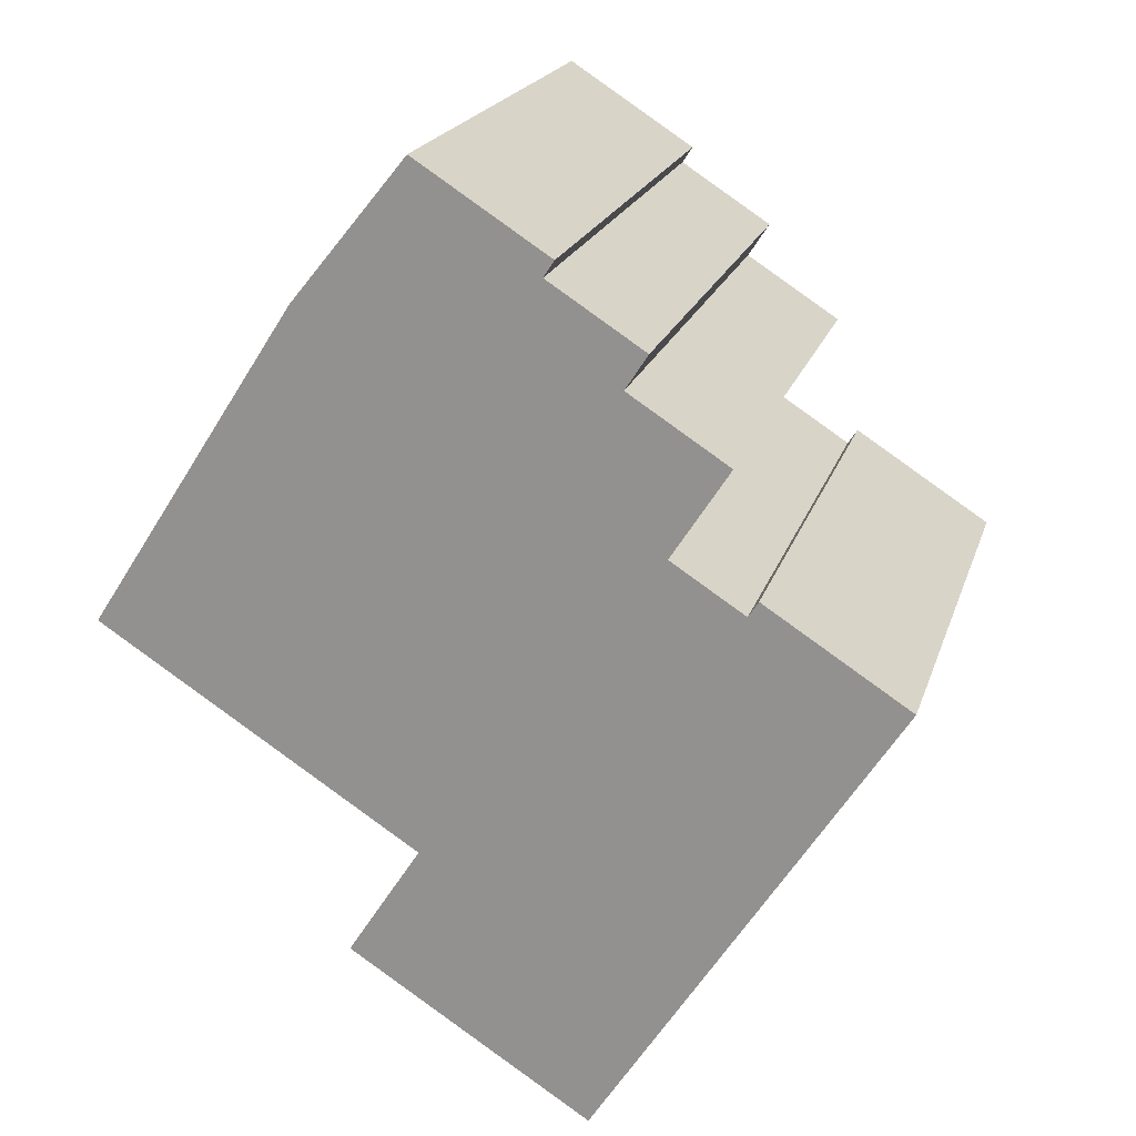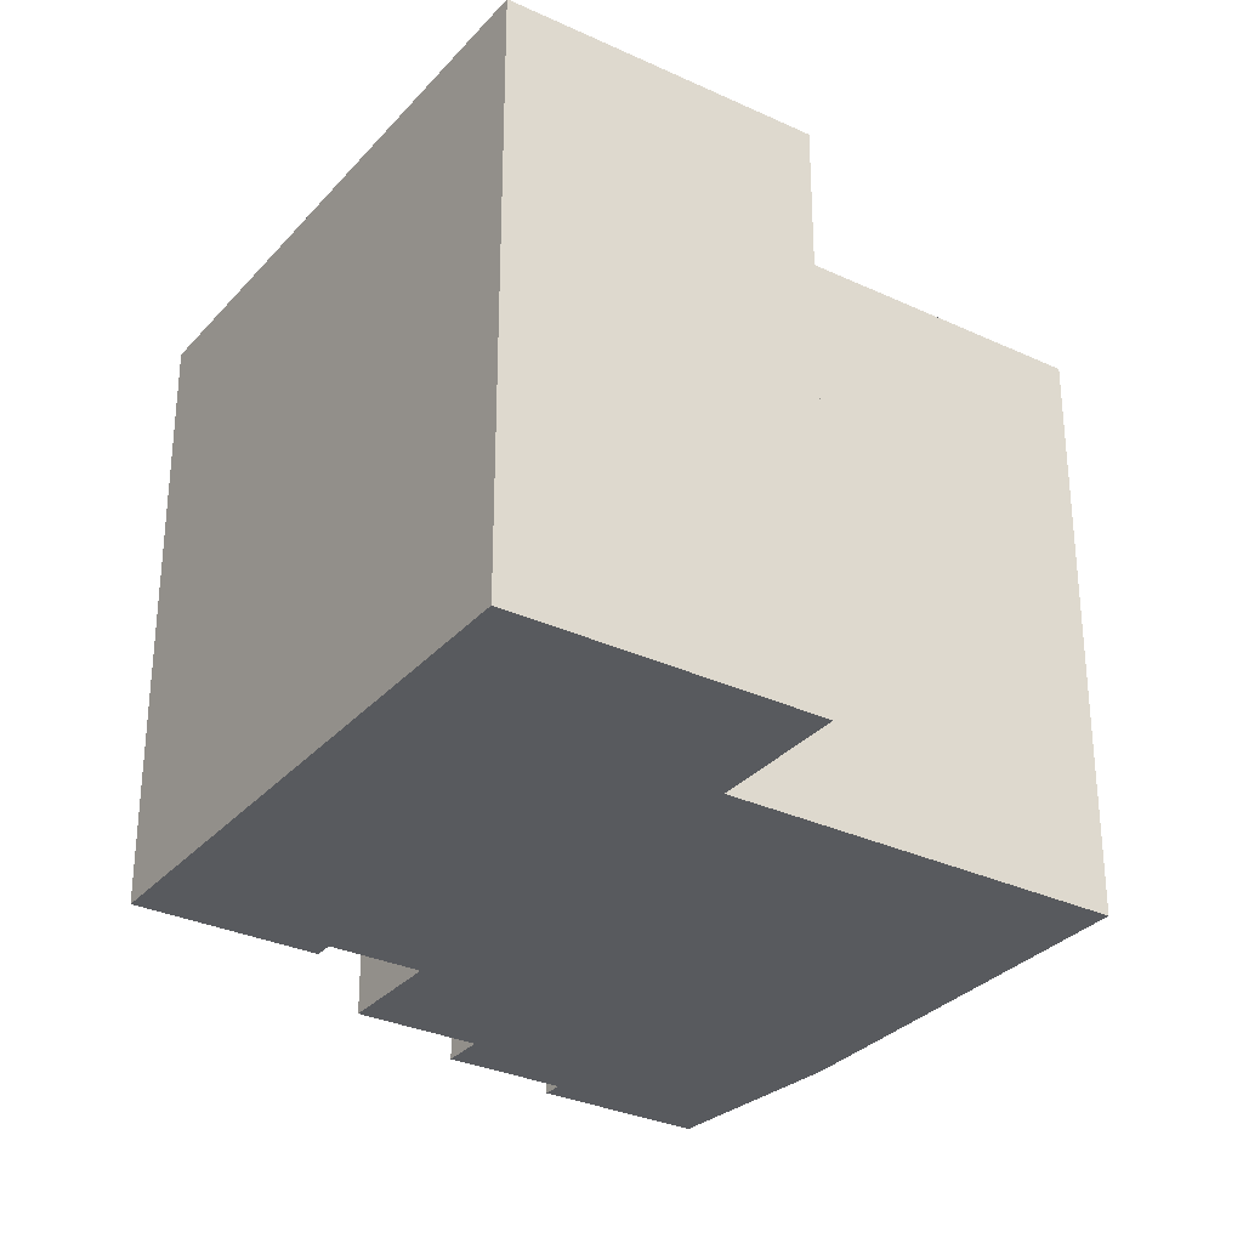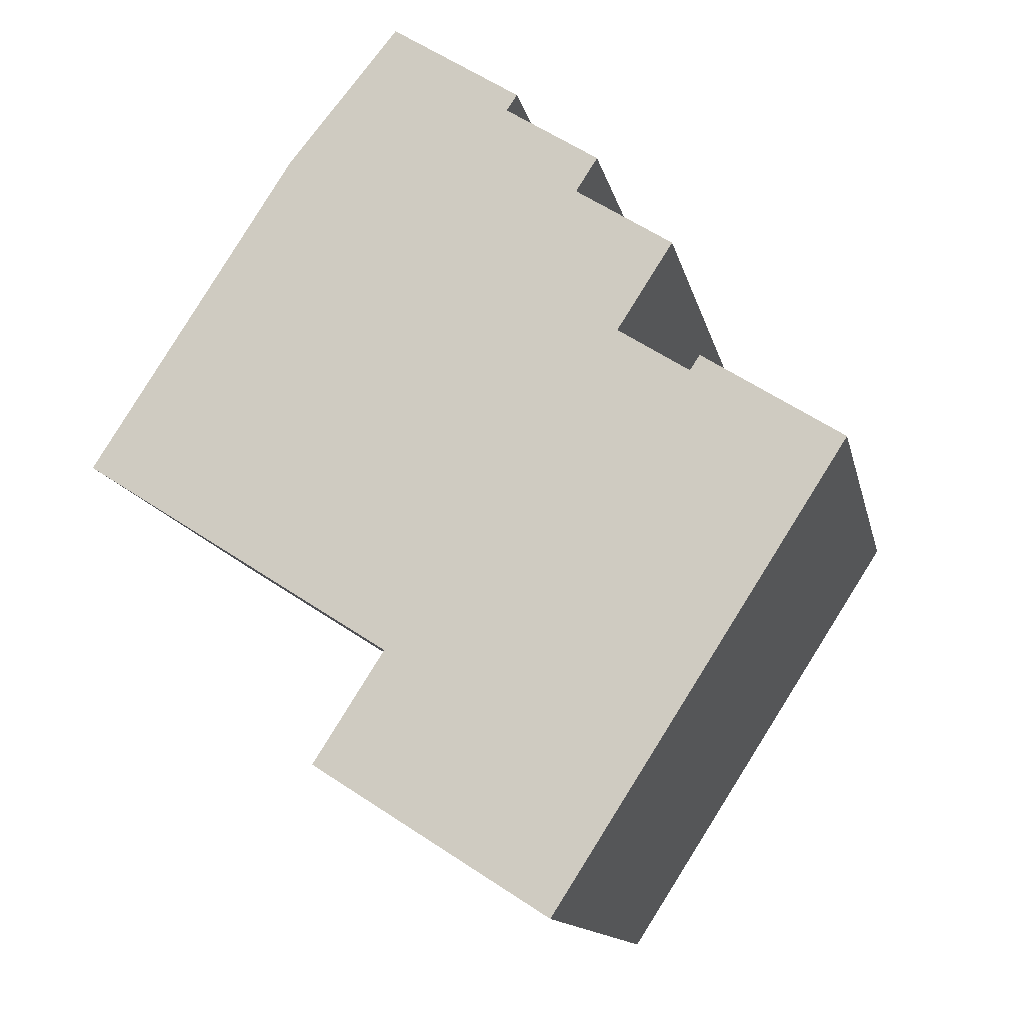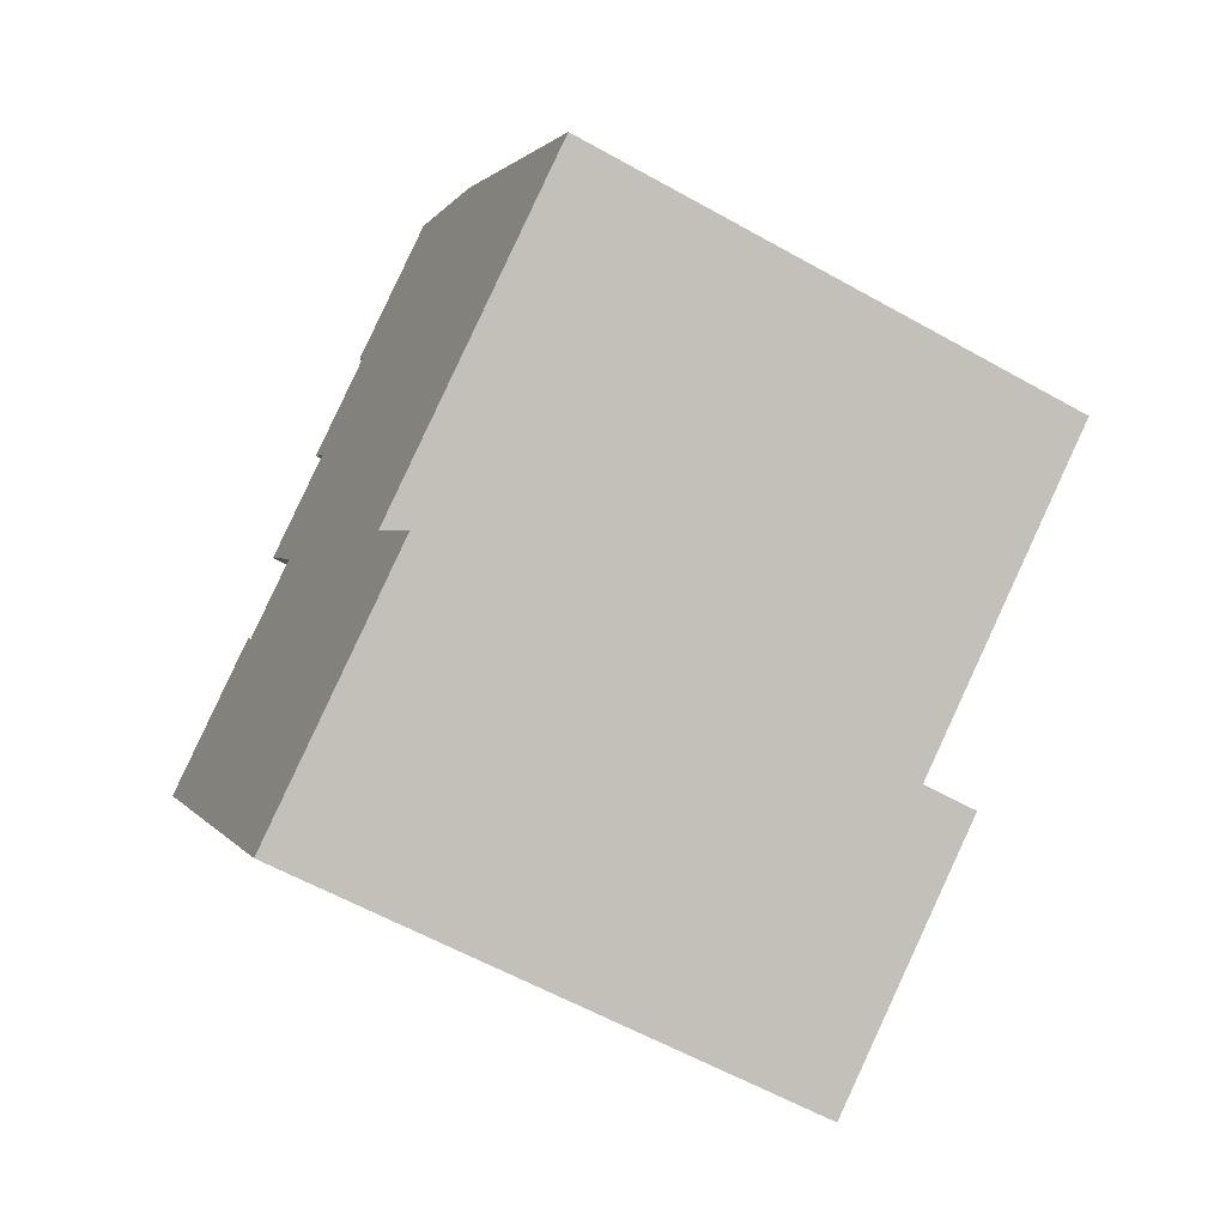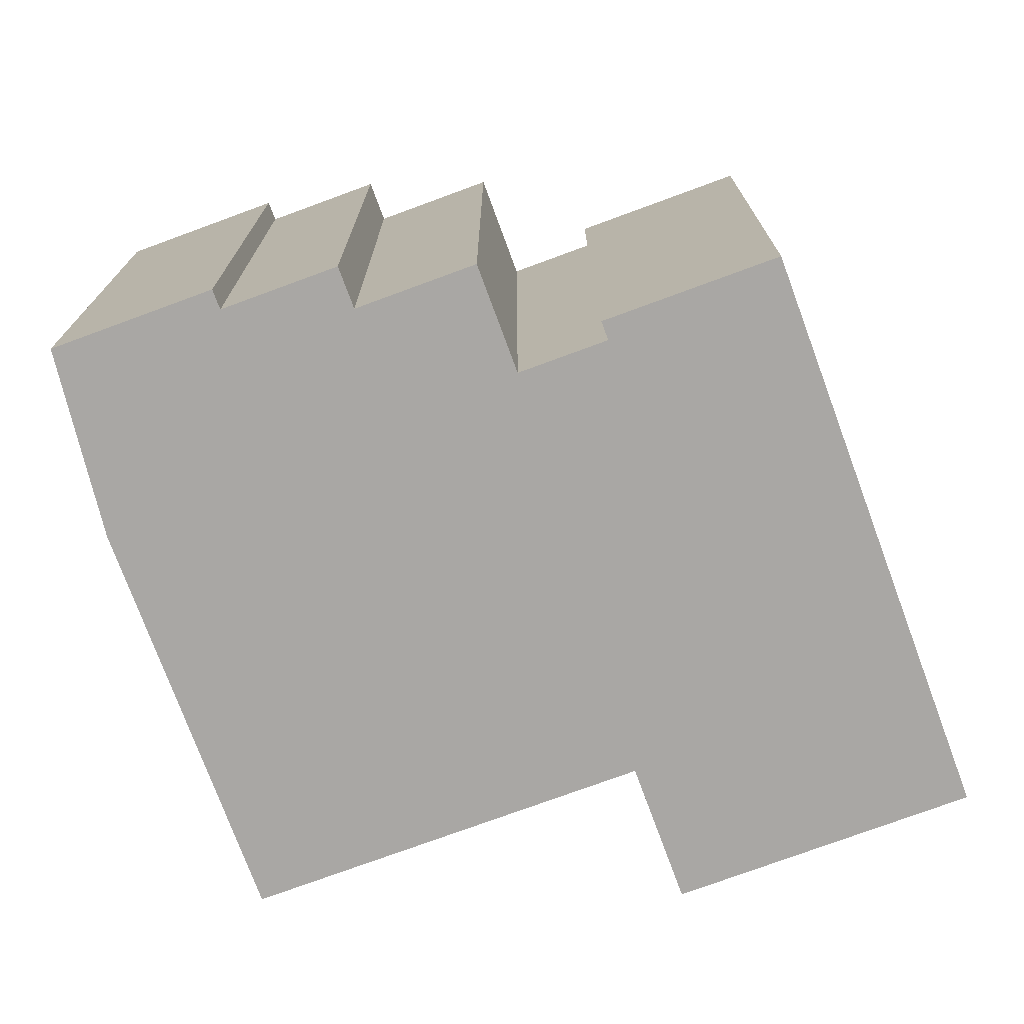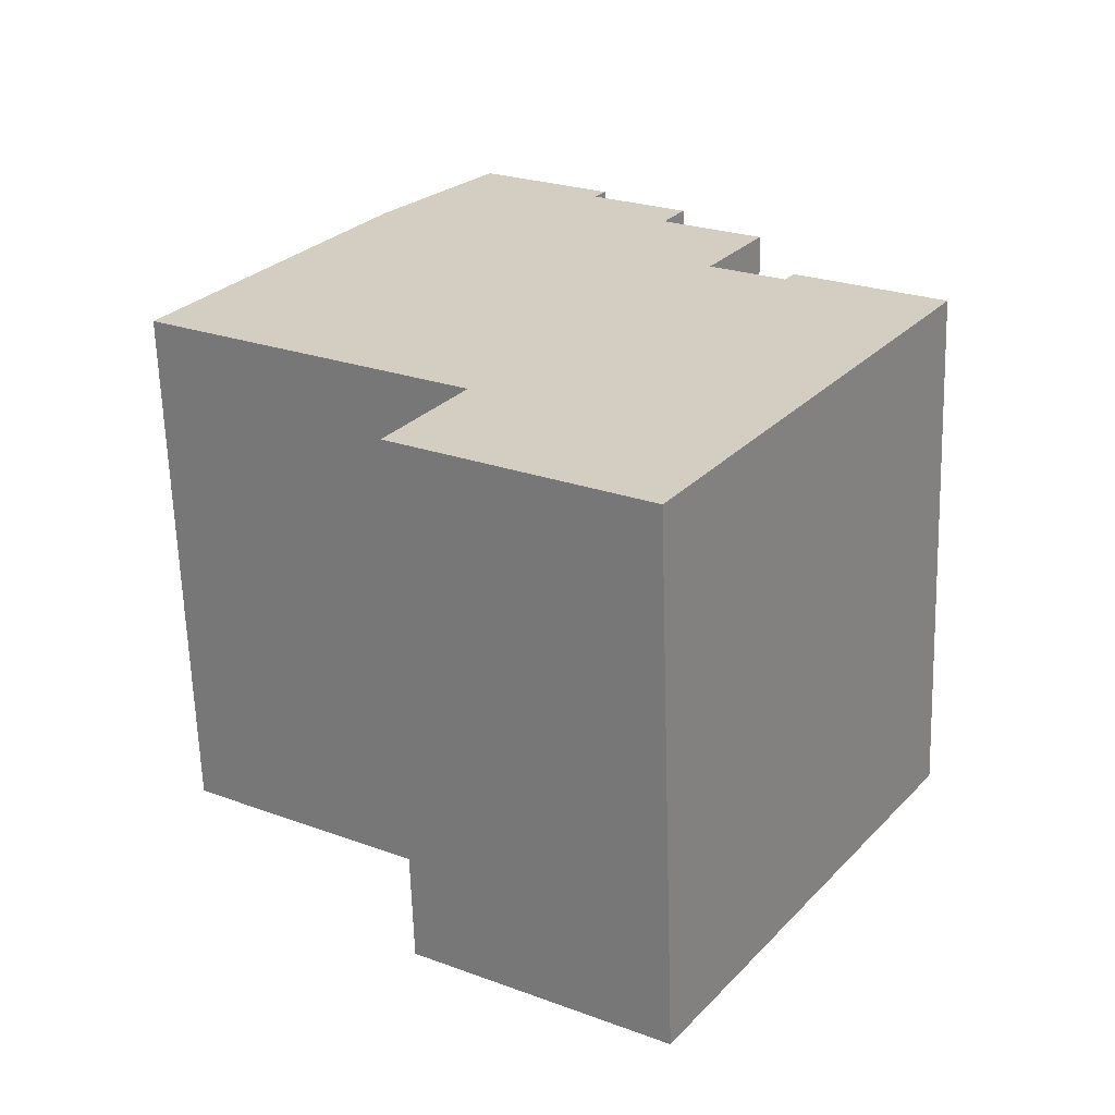
<metadata>
{"format":"obj","ext":"obj","renderer":"f3d","projection":"perspective","resolution":1024,"background":"white","views":[{"elev":20.0,"azim":15.3,"up":"+Z"},{"elev":-31.1,"azim":179.1,"up":"+Y"},{"elev":-13.3,"azim":11.9,"up":"+Z"},{"elev":-59.4,"azim":-120.0,"up":"+Z"},{"elev":-74.8,"azim":53.0,"up":"+Y"},{"elev":-64.3,"azim":1.8,"up":"+Z"}]}
</metadata>
<code>
v  6.745 14.84 -8.717
v  15.28 14.84 -9.95
v  13.35 14.84 -12.95
v  21.51 14.84 -0.257
v  8.683 14.84 -5.706
v  8.737 14.84 -5.622
v  8.46 14.84 -5.444
v  3.711 14.84 -2.388
v  18.84 14.84 1.465
v  0 14.84 9.084e-16
v  17.31 14.84 1.849
v  15.3 14.84 3.138
v  15.63 14.84 3.646
v  5.708 14.84 8.871
v  16.88 14.84 5.579
v  16.35 14.84 5.915
v  14.17 14.84 7.319
v  14.22 14.84 7.403
v  14.78 14.84 8.264
v  12.17 14.84 9.943
v  12.46 14.84 10.39
v  6.326 14.84 9.632
v  7.85 14.84 11.51
v  8.839 14.84 12.72
v  18 14.84 2.006
v  17.58 14.84 2.273
v  12.46 -6.363e-16 10.39
v  12.17 -6.088e-16 9.943
v  14.78 -5.06e-16 8.264
v  14.17 -4.482e-16 7.319
v  14.22 -4.533e-16 7.403
v  16.88 -3.416e-16 5.579
v  15.3 -1.921e-16 3.138
v  15.63 -2.233e-16 3.646
v  21.51 1.574e-17 -0.257
v  13.35 7.928e-16 -12.95
v  15.28 6.093e-16 -9.95
v  16.35 -3.622e-16 5.915
v  17.31 -1.132e-16 1.849
v  17.58 -1.392e-16 2.273
v  18 -1.228e-16 2.006
v  18.84 -8.971e-17 1.465
v  8.839 -7.79e-16 12.72
v  6.745 5.338e-16 -8.717
v  8.737 3.442e-16 -5.622
v  8.683 3.494e-16 -5.706
v  0 0 0
v  5.708 -5.432e-16 8.871
v  6.326 -5.898e-16 9.632
v  7.85 -7.045e-16 11.51
v  8.46 3.333e-16 -5.444
v  3.711 1.462e-16 -2.388
g defaultobject
f 1 2 3
f 2 1 4
f 4 1 5
f 4 5 6
f 4 6 7
f 4 7 8
f 4 8 9
f 9 8 10
f 9 10 11
f 11 10 12
f 12 10 13
f 13 10 14
f 13 14 15
f 15 14 16
f 16 14 17
f 17 14 18
f 18 14 19
f 19 14 20
f 20 14 21
f 21 14 22
f 21 22 23
f 21 23 24
f 11 25 9
f 25 11 26
f 27 20 21
f 20 27 28
f 29 18 19
f 18 29 17
f 17 29 30
f 30 29 31
f 32 13 15
f 13 32 12
f 12 32 33
f 33 32 34
f 35 2 4
f 2 35 3
f 3 35 36
f 36 35 37
f 28 19 20
f 19 28 29
f 30 16 17
f 16 30 15
f 15 30 32
f 32 30 38
f 33 11 12
f 11 33 39
f 40 25 26
f 25 40 9
f 9 40 4
f 4 40 35
f 35 40 41
f 35 41 42
f 43 21 24
f 21 43 27
f 39 26 11
f 26 39 40
f 44 5 1
f 5 44 6
f 6 44 45
f 45 44 46
f 47 14 10
f 14 47 48
f 48 22 14
f 22 48 23
f 23 48 24
f 24 48 49
f 24 49 50
f 24 50 43
f 36 1 3
f 1 36 44
f 45 7 6
f 7 45 8
f 8 45 10
f 10 45 51
f 10 51 52
f 10 52 47
f 41 39 42
f 39 41 40
f 37 44 36
f 44 37 35
f 44 35 46
f 46 35 45
f 45 35 51
f 51 35 52
f 52 35 47
f 47 35 39
f 47 39 48
f 39 35 42
f 48 39 33
f 48 33 34
f 48 34 32
f 48 32 38
f 48 38 30
f 48 30 31
f 48 31 29
f 48 29 49
f 49 29 28
f 49 28 50
f 50 28 27
f 50 27 43

</code>
